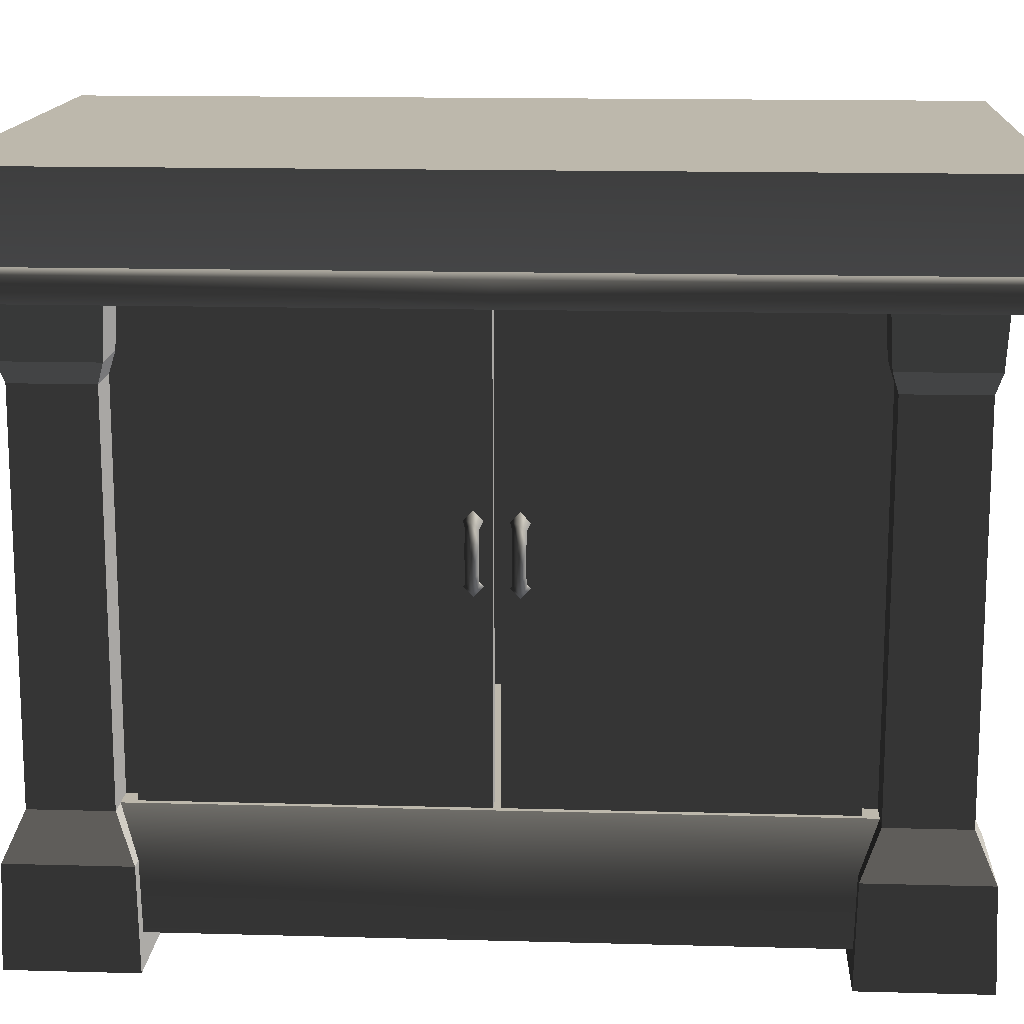
<metadata>
{"format":"obj","ext":"obj","renderer":"f3d","projection":"perspective","resolution":1024,"background":"white","views":[{"elev":14.7,"azim":-86.6,"up":"+Y"}]}
</metadata>
<code>
v 0.4461 1.025 -6.263e-06
v 0.4459 1.025 -0.7497
v -0.4495 1.025 -0.7497
v -0.4495 1.025 -1.377e-06
v 0.4461 1.025 -6.263e-06
v -0.4495 1.025 -1.377e-06
v -0.4495 1.025 0.7497
v 0.4459 1.025 0.7497
v -0.4525 5.512e-15 -0.7487
v -0.4476 0.1709 -0.7437
v -0.4476 0.1709 -0.5403
v -0.4525 5.46e-15 -0.5354
v -0.2442 0.1709 -0.7437
v -0.2392 5.512e-15 -0.7487
v -0.2392 5.46e-15 -0.5354
v -0.2442 0.1709 -0.5403
v -0.4525 5.46e-15 -0.5354
v -0.4476 0.1709 -0.5403
v -0.2442 0.1709 -0.5403
v -0.2392 5.46e-15 -0.5354
v -0.2392 5.512e-15 -0.7487
v -0.2442 0.1709 -0.7437
v -0.4476 0.1709 -0.7437
v -0.4525 5.512e-15 -0.7487
v -0.2773 0.2463 -0.7106
v -0.2781 0.9026 -0.7097
v -0.4136 0.9026 -0.7097
v -0.4145 0.2463 -0.7106
v -0.2773 0.2463 -0.5734
v -0.2781 0.9026 -0.5743
v -0.2781 0.9026 -0.7097
v -0.2773 0.2463 -0.7106
v -0.4136 0.9026 -0.5743
v -0.2781 0.9026 -0.5743
v -0.2773 0.2463 -0.5734
v -0.4145 0.2463 -0.5734
v -0.4136 0.9026 -0.7097
v -0.4136 0.9026 -0.5743
v -0.4145 0.2463 -0.5734
v -0.4145 0.2463 -0.7106
v -0.2442 0.1709 -0.7437
v -0.2773 0.2463 -0.7106
v -0.4145 0.2463 -0.7106
v -0.4476 0.1709 -0.7437
v -0.2773 0.2463 -0.7106
v -0.2442 0.1709 -0.7437
v -0.2442 0.1709 -0.5403
v -0.2773 0.2463 -0.5734
v -0.4476 0.1709 -0.5403
v -0.4145 0.2463 -0.5734
v -0.2773 0.2463 -0.5734
v -0.2442 0.1709 -0.5403
v -0.4476 0.1709 -0.7437
v -0.4145 0.2463 -0.7106
v -0.4145 0.2463 -0.5734
v -0.4476 0.1709 -0.5403
v -0.2781 0.9026 -0.5743
v -0.2675 0.937 -0.5636
v -0.2675 0.937 -0.7204
v -0.2781 0.9026 -0.7097
v -0.4136 0.9026 -0.5743
v -0.4243 0.937 -0.5636
v -0.2675 0.937 -0.5636
v -0.2781 0.9026 -0.5743
v -0.4243 0.937 -0.7204
v -0.4243 0.937 -0.5636
v -0.4136 0.9026 -0.5743
v -0.4136 0.9026 -0.7097
v -0.2781 0.9026 -0.7097
v -0.2675 0.937 -0.7204
v -0.4243 0.937 -0.7204
v -0.4136 0.9026 -0.7097
v -0.2675 0.937 -0.7204
v -0.2622 1.026 -0.7257
v -0.4296 1.026 -0.7257
v -0.4243 0.937 -0.7204
v -0.2622 1.026 -0.7257
v -0.2675 0.937 -0.7204
v -0.2675 0.937 -0.5636
v -0.2622 1.026 -0.5583
v -0.4243 0.937 -0.5636
v -0.4296 1.026 -0.5583
v -0.2622 1.026 -0.5583
v -0.2675 0.937 -0.5636
v -0.4243 0.937 -0.7204
v -0.4296 1.026 -0.7257
v -0.4296 1.026 -0.5583
v -0.4243 0.937 -0.5636
v -0.3363 0.2463 -0.6557
v -0.3363 1.025 -0.6557
v -0.3363 1.025 -0.4909
v -0.3363 0.2463 -0.4909
v 0.3794 0.2463 -0.6557
v 0.3794 1.025 -0.6557
v -0.3363 1.025 -0.6557
v -0.3363 0.2463 -0.6557
v 0.3794 0.2463 1.162e-06
v 0.3794 1.025 1.162e-06
v 0.3794 1.025 -0.6557
v 0.3794 0.2463 -0.6557
v 0.226 0.2463 6.922e-07
v 0.226 0.2463 -0.491
v 0.226 1.025 -0.491
v 0.226 1.025 6.922e-07
v 0.226 1.025 -0.491
v 0.226 0.2463 -0.491
v -0.3363 0.2463 -0.4909
v -0.3363 1.025 -0.4909
v -0.4707 1.161 -0.7703
v 0.4694 1.161 -0.7703
v 0.4823 1.225 -0.7817
v -0.4823 1.225 -0.7817
v -0.4418 1.077 -0.7417
v 0.4391 1.077 -0.7417
v -0.4567 1.068 -0.7567
v -0.4495 1.025 -0.7497
v 0.4459 1.025 -0.7497
v 0.4538 1.068 -0.7567
v -0.4418 1.077 -0.7417
v 0.4391 1.077 -0.7417
v -0.4823 1.225 -1.477e-06
v -0.4823 1.225 -0.7817
v 0.4823 1.225 -0.7817
v 0.4823 1.225 -6.152e-06
v 0.4823 1.225 0.7816
v -0.4823 1.225 0.7817
v -0.4707 1.161 -1.442e-06
v -0.4707 1.161 -0.7703
v -0.4823 1.225 -0.7817
v -0.4823 1.225 -1.477e-06
v -0.4418 1.077 -1.353e-06
v -0.4418 1.077 -0.7417
v -0.4567 1.068 -1.399e-06
v -0.4567 1.068 -0.7567
v -0.4418 1.077 -0.7417
v -0.4418 1.077 -1.353e-06
v -0.4495 1.025 -1.377e-06
v -0.4495 1.025 -0.7497
v -0.4207 0.05349 -1.288e-06
v -0.4207 0.05349 -0.6988
v -0.4207 0.1709 -0.6988
v -0.4207 0.1709 -1.288e-06
v -0.3775 0.2463 -1.156e-06
v -0.3775 0.2463 -0.6557
v 0.4225 0.1709 -0.6988
v -0.4207 0.1709 -0.6988
v -0.4207 0.05349 -0.6988
v 0.4225 0.05349 -0.6988
v -0.3775 0.2463 -0.6557
v 0.3794 0.2463 -0.6557
v -0.3775 0.2463 -1.156e-06
v -0.3775 0.2463 -0.6557
v 0.3794 0.2463 -0.6557
v 0.3794 0.2463 -6.467e-06
v -0.3752 1.021 -0.547
v -0.3752 1.021 -0.005937
v -0.3752 0.2494 -0.005937
v -0.3752 0.2494 -0.547
v -0.3752 1.021 -0.005937
v -0.3411 1.021 -0.005937
v -0.3411 0.2494 -0.005937
v -0.3752 0.2494 -0.005937
v -0.3752 1.021 -0.547
v -0.3411 1.021 -0.547
v -0.3411 1.021 -0.005937
v -0.3752 1.021 -0.005937
v -0.3752 0.2494 -0.547
v -0.3411 0.2494 -0.547
v -0.3411 1.021 -0.547
v -0.3752 1.021 -0.547
v -0.4707 1.161 0.7703
v -0.4823 1.225 0.7817
v 0.4823 1.225 0.7816
v 0.4694 1.161 0.7703
v -0.4418 1.077 0.7417
v 0.4391 1.077 0.7417
v -0.4567 1.068 0.7567
v 0.4538 1.068 0.7567
v 0.4459 1.025 0.7497
v -0.4495 1.025 0.7497
v -0.4418 1.077 0.7417
v 0.4391 1.077 0.7417
v -0.4707 1.161 -1.442e-06
v -0.4823 1.225 -1.477e-06
v -0.4823 1.225 0.7817
v -0.4707 1.161 0.7703
v -0.4418 1.077 -1.353e-06
v -0.4418 1.077 0.7417
v -0.4567 1.068 -1.399e-06
v -0.4418 1.077 -1.353e-06
v -0.4418 1.077 0.7417
v -0.4567 1.068 0.7567
v -0.4495 1.025 -1.377e-06
v -0.4495 1.025 0.7497
v 0.4694 1.161 -6.192e-06
v 0.4823 1.225 -6.152e-06
v 0.4823 1.225 -0.7817
v 0.4694 1.161 -0.7703
v 0.4391 1.077 -6.284e-06
v 0.4391 1.077 -0.7417
v 0.4538 1.068 -6.239e-06
v 0.4391 1.077 -6.284e-06
v 0.4391 1.077 -0.7417
v 0.4538 1.068 -0.7567
v 0.4461 1.025 -6.263e-06
v 0.4459 1.025 -0.7497
v 0.4694 1.161 -6.192e-06
v 0.4694 1.161 0.7703
v 0.4823 1.225 0.7816
v 0.4823 1.225 -6.152e-06
v 0.4391 1.077 -6.284e-06
v 0.4391 1.077 0.7417
v 0.4538 1.068 -6.239e-06
v 0.4538 1.068 0.7567
v 0.4391 1.077 0.7417
v 0.4391 1.077 -6.284e-06
v 0.4461 1.025 -6.263e-06
v 0.4459 1.025 0.7497
v -0.4207 0.05349 -1.288e-06
v -0.4207 0.1709 -1.288e-06
v -0.4207 0.1709 0.6988
v -0.4207 0.05349 0.6988
v -0.3775 0.2463 -1.156e-06
v -0.3775 0.2463 0.6557
v 0.4225 0.1709 0.6988
v 0.4225 0.05349 0.6988
v -0.4207 0.05349 0.6988
v -0.4207 0.1709 0.6988
v -0.3775 0.2463 0.6557
v 0.3794 0.2463 0.6557
v -0.3775 0.2463 -1.156e-06
v 0.3794 0.2463 -6.467e-06
v 0.3794 0.2463 0.6557
v -0.3775 0.2463 0.6557
v 0.4225 0.05349 -6.335e-06
v 0.4225 0.1709 -6.335e-06
v 0.4225 0.1709 -0.6988
v 0.4225 0.05349 -0.6988
v 0.3794 0.2463 -6.467e-06
v 0.3794 0.2463 -0.6557
v 0.4225 0.05349 -6.335e-06
v 0.4225 0.05349 0.6988
v 0.4225 0.1709 0.6988
v 0.4225 0.1709 -6.335e-06
v 0.3794 0.2463 -6.467e-06
v 0.3794 0.2463 0.6557
v -0.4525 5.146e-15 0.7487
v -0.4525 5.198e-15 0.5354
v -0.4476 0.1709 0.5403
v -0.4476 0.1709 0.7437
v -0.2442 0.1709 0.7437
v -0.2442 0.1709 0.5403
v -0.2392 5.198e-15 0.5354
v -0.2392 5.146e-15 0.7487
v -0.4525 5.198e-15 0.5354
v -0.2392 5.198e-15 0.5354
v -0.2442 0.1709 0.5403
v -0.4476 0.1709 0.5403
v -0.2392 5.146e-15 0.7487
v -0.4525 5.146e-15 0.7487
v -0.4476 0.1709 0.7437
v -0.2442 0.1709 0.7437
v -0.2773 0.2463 0.7106
v -0.4145 0.2463 0.7106
v -0.4136 0.9026 0.7097
v -0.2781 0.9026 0.7097
v -0.2773 0.2463 0.5734
v -0.2773 0.2463 0.7106
v -0.2781 0.9026 0.7097
v -0.2781 0.9026 0.5743
v -0.4136 0.9026 0.5743
v -0.4145 0.2463 0.5734
v -0.2773 0.2463 0.5734
v -0.2781 0.9026 0.5743
v -0.4136 0.9026 0.7097
v -0.4145 0.2463 0.7106
v -0.4145 0.2463 0.5734
v -0.4136 0.9026 0.5743
v -0.2442 0.1709 0.7437
v -0.4476 0.1709 0.7437
v -0.4145 0.2463 0.7106
v -0.2773 0.2463 0.7106
v -0.2773 0.2463 0.7106
v -0.2773 0.2463 0.5734
v -0.2442 0.1709 0.5403
v -0.2442 0.1709 0.7437
v -0.4476 0.1709 0.5403
v -0.2442 0.1709 0.5403
v -0.2773 0.2463 0.5734
v -0.4145 0.2463 0.5734
v -0.4476 0.1709 0.7437
v -0.4476 0.1709 0.5403
v -0.4145 0.2463 0.5734
v -0.4145 0.2463 0.7106
v -0.2781 0.9026 0.5743
v -0.2781 0.9026 0.7097
v -0.2675 0.937 0.7204
v -0.2675 0.937 0.5636
v -0.4136 0.9026 0.5743
v -0.2781 0.9026 0.5743
v -0.2675 0.937 0.5636
v -0.4243 0.937 0.5636
v -0.4243 0.937 0.7204
v -0.4136 0.9026 0.7097
v -0.4136 0.9026 0.5743
v -0.4243 0.937 0.5636
v -0.2781 0.9026 0.7097
v -0.4136 0.9026 0.7097
v -0.4243 0.937 0.7204
v -0.2675 0.937 0.7204
v -0.2675 0.937 0.7204
v -0.4243 0.937 0.7204
v -0.4296 1.026 0.7257
v -0.2622 1.026 0.7257
v -0.2622 1.026 0.7257
v -0.2622 1.026 0.5583
v -0.2675 0.937 0.5636
v -0.2675 0.937 0.7204
v -0.4243 0.937 0.5636
v -0.2675 0.937 0.5636
v -0.2622 1.026 0.5583
v -0.4296 1.026 0.5583
v -0.4243 0.937 0.7204
v -0.4243 0.937 0.5636
v -0.4296 1.026 0.5583
v -0.4296 1.026 0.7257
v 0.435 5.512e-15 -0.7487
v 0.435 5.46e-15 -0.5354
v 0.4301 0.1709 -0.5403
v 0.4301 0.1709 -0.7437
v 0.2267 0.1709 -0.7437
v 0.2267 0.1709 -0.5403
v 0.2218 5.46e-15 -0.5354
v 0.2218 5.512e-15 -0.7487
v 0.435 5.46e-15 -0.5354
v 0.2218 5.46e-15 -0.5354
v 0.2267 0.1709 -0.5403
v 0.4301 0.1709 -0.5403
v 0.2218 5.512e-15 -0.7487
v 0.435 5.512e-15 -0.7487
v 0.4301 0.1709 -0.7437
v 0.2267 0.1709 -0.7437
v 0.2598 0.2463 -0.7106
v 0.397 0.2463 -0.7106
v 0.3961 0.9026 -0.7097
v 0.2607 0.9026 -0.7097
v 0.2598 0.2463 -0.5734
v 0.2598 0.2463 -0.7106
v 0.2607 0.9026 -0.7097
v 0.2607 0.9026 -0.5743
v 0.3961 0.9026 -0.5743
v 0.397 0.2463 -0.5734
v 0.2598 0.2463 -0.5734
v 0.2607 0.9026 -0.5743
v 0.3961 0.9026 -0.7097
v 0.397 0.2463 -0.7106
v 0.397 0.2463 -0.5734
v 0.3961 0.9026 -0.5743
v 0.2267 0.1709 -0.7437
v 0.4301 0.1709 -0.7437
v 0.397 0.2463 -0.7106
v 0.2598 0.2463 -0.7106
v 0.2598 0.2463 -0.7106
v 0.2598 0.2463 -0.5734
v 0.2267 0.1709 -0.5403
v 0.2267 0.1709 -0.7437
v 0.4301 0.1709 -0.5403
v 0.2267 0.1709 -0.5403
v 0.2598 0.2463 -0.5734
v 0.397 0.2463 -0.5734
v 0.4301 0.1709 -0.7437
v 0.4301 0.1709 -0.5403
v 0.397 0.2463 -0.5734
v 0.397 0.2463 -0.7106
v 0.2607 0.9026 -0.5743
v 0.2607 0.9026 -0.7097
v 0.25 0.937 -0.7204
v 0.25 0.937 -0.5636
v 0.3961 0.9026 -0.5743
v 0.2607 0.9026 -0.5743
v 0.25 0.937 -0.5636
v 0.4068 0.937 -0.5636
v 0.4068 0.937 -0.7204
v 0.3961 0.9026 -0.7097
v 0.3961 0.9026 -0.5743
v 0.4068 0.937 -0.5636
v 0.2607 0.9026 -0.7097
v 0.3961 0.9026 -0.7097
v 0.4068 0.937 -0.7204
v 0.25 0.937 -0.7204
v 0.25 0.937 -0.7204
v 0.4068 0.937 -0.7204
v 0.4121 1.026 -0.7257
v 0.2447 1.026 -0.7257
v 0.2447 1.026 -0.7257
v 0.2447 1.026 -0.5583
v 0.25 0.937 -0.5636
v 0.25 0.937 -0.7204
v 0.4068 0.937 -0.5636
v 0.25 0.937 -0.5636
v 0.2447 1.026 -0.5583
v 0.4121 1.026 -0.5583
v 0.4068 0.937 -0.7204
v 0.4068 0.937 -0.5636
v 0.4121 1.026 -0.5583
v 0.4121 1.026 -0.7257
v 0.435 5.146e-15 0.7487
v 0.4301 0.1709 0.7437
v 0.4301 0.1709 0.5403
v 0.435 5.198e-15 0.5354
v 0.2267 0.1709 0.7437
v 0.2218 5.146e-15 0.7487
v 0.2218 5.198e-15 0.5354
v 0.2267 0.1709 0.5403
v 0.435 5.198e-15 0.5354
v 0.4301 0.1709 0.5403
v 0.2267 0.1709 0.5403
v 0.2218 5.198e-15 0.5354
v 0.2218 5.146e-15 0.7487
v 0.2267 0.1709 0.7437
v 0.4301 0.1709 0.7437
v 0.435 5.146e-15 0.7487
v 0.2598 0.2463 0.7106
v 0.2607 0.9026 0.7097
v 0.3961 0.9026 0.7097
v 0.397 0.2463 0.7106
v 0.2598 0.2463 0.5734
v 0.2607 0.9026 0.5743
v 0.2607 0.9026 0.7097
v 0.2598 0.2463 0.7106
v 0.3961 0.9026 0.5743
v 0.2607 0.9026 0.5743
v 0.2598 0.2463 0.5734
v 0.397 0.2463 0.5734
v 0.3961 0.9026 0.7097
v 0.3961 0.9026 0.5743
v 0.397 0.2463 0.5734
v 0.397 0.2463 0.7106
v 0.2267 0.1709 0.7437
v 0.2598 0.2463 0.7106
v 0.397 0.2463 0.7106
v 0.4301 0.1709 0.7437
v 0.2598 0.2463 0.7106
v 0.2267 0.1709 0.7437
v 0.2267 0.1709 0.5403
v 0.2598 0.2463 0.5734
v 0.4301 0.1709 0.5403
v 0.397 0.2463 0.5734
v 0.2598 0.2463 0.5734
v 0.2267 0.1709 0.5403
v 0.4301 0.1709 0.7437
v 0.397 0.2463 0.7106
v 0.397 0.2463 0.5734
v 0.4301 0.1709 0.5403
v 0.2607 0.9026 0.5743
v 0.25 0.937 0.5636
v 0.25 0.937 0.7204
v 0.2607 0.9026 0.7097
v 0.3961 0.9026 0.5743
v 0.4068 0.937 0.5636
v 0.25 0.937 0.5636
v 0.2607 0.9026 0.5743
v 0.4068 0.937 0.7204
v 0.4068 0.937 0.5636
v 0.3961 0.9026 0.5743
v 0.3961 0.9026 0.7097
v 0.2607 0.9026 0.7097
v 0.25 0.937 0.7204
v 0.4068 0.937 0.7204
v 0.3961 0.9026 0.7097
v 0.25 0.937 0.7204
v 0.2447 1.026 0.7257
v 0.4121 1.026 0.7257
v 0.4068 0.937 0.7204
v 0.2447 1.026 0.7257
v 0.25 0.937 0.7204
v 0.25 0.937 0.5636
v 0.2447 1.026 0.5583
v 0.4068 0.937 0.5636
v 0.4121 1.026 0.5583
v 0.2447 1.026 0.5583
v 0.25 0.937 0.5636
v 0.4068 0.937 0.7204
v 0.4121 1.026 0.7257
v 0.4121 1.026 0.5583
v 0.4068 0.937 0.5636
v -0.3363 0.2463 0.6557
v -0.3363 0.2463 0.491
v -0.3363 1.025 0.491
v -0.3363 1.025 0.6557
v 0.3794 0.2463 0.6557
v -0.3363 0.2463 0.6557
v -0.3363 1.025 0.6557
v 0.3794 1.025 0.6557
v 0.3794 0.2463 1.162e-06
v 0.3794 0.2463 0.6557
v 0.3794 1.025 0.6557
v 0.3794 1.025 1.162e-06
v 0.226 0.2463 6.922e-07
v 0.226 1.025 6.922e-07
v 0.226 1.025 0.491
v 0.226 0.2463 0.491
v 0.226 1.025 0.491
v -0.3363 1.025 0.491
v -0.3363 0.2463 0.491
v 0.226 0.2463 0.491
v -0.3752 1.021 0.547
v -0.3752 0.2494 0.547
v -0.3752 0.2494 0.005935
v -0.3752 1.021 0.005935
v -0.3752 1.021 0.005935
v -0.3752 0.2494 0.005935
v -0.3411 0.2494 0.005935
v -0.3411 1.021 0.005935
v -0.3752 1.021 0.547
v -0.3752 1.021 0.005935
v -0.3411 1.021 0.005935
v -0.3411 1.021 0.547
v -0.3752 0.2494 0.547
v -0.3752 1.021 0.547
v -0.3411 1.021 0.547
v -0.3411 0.2494 0.547
v -0.4074 0.6672 0.02414
v -0.4074 0.6226 0.02414
v -0.3974 0.6275 0.03469
v -0.3974 0.6623 0.03469
v -0.3895 0.6778 0.03469
v -0.3957 0.6882 0.02406
v -0.3726 0.6788 0.03469
v -0.3726 0.6958 0.01889
v -0.4174 0.6721 0.03469
v -0.4174 0.6177 0.03469
v -0.4018 0.6985 0.03469
v -0.3726 0.7127 0.03469
v -0.4074 0.6672 0.04524
v -0.4074 0.6226 0.04524
v -0.3957 0.6882 0.04533
v -0.3726 0.6958 0.05049
v -0.3974 0.6623 0.03469
v -0.3974 0.6275 0.03469
v -0.3895 0.6778 0.03469
v -0.3726 0.6788 0.03469
v -0.4018 0.5913 0.03469
v -0.3957 0.6016 0.02406
v -0.3895 0.612 0.03469
v -0.3726 0.611 0.03469
v -0.3726 0.594 0.01889
v -0.3726 0.5771 0.03469
v -0.3957 0.6016 0.04533
v -0.3726 0.594 0.05049
v -0.3895 0.612 0.03469
v -0.3726 0.611 0.03469
v -0.4074 0.669 -0.04524
v -0.4074 0.6244 -0.04524
v -0.3974 0.6294 -0.0347
v -0.3974 0.6641 -0.03469
v -0.3895 0.6797 -0.03469
v -0.3957 0.69 -0.04533
v -0.3726 0.6807 -0.03469
v -0.3726 0.6976 -0.05049
v -0.4174 0.6739 -0.03469
v -0.4174 0.6195 -0.0347
v -0.4018 0.7003 -0.03469
v -0.3726 0.7145 -0.03469
v -0.4074 0.669 -0.02415
v -0.4074 0.6244 -0.02415
v -0.3957 0.69 -0.02406
v -0.3726 0.6976 -0.01889
v -0.3974 0.6641 -0.03469
v -0.3974 0.6294 -0.0347
v -0.3895 0.6797 -0.03469
v -0.3726 0.6807 -0.03469
v -0.4018 0.5931 -0.0347
v -0.3957 0.6034 -0.04533
v -0.3895 0.6138 -0.0347
v -0.3726 0.6128 -0.0347
v -0.3726 0.5958 -0.05049
v -0.3726 0.5789 -0.0347
v -0.3957 0.6034 -0.02406
v -0.3726 0.5958 -0.01889
v -0.3895 0.6138 -0.0347
v -0.3726 0.6128 -0.0347
v -0.2392 5.512e-15 -0.7487
v -0.4525 5.512e-15 -0.7487
v -0.4525 5.46e-15 -0.5354
v -0.2392 5.46e-15 -0.5354
v -0.2392 5.198e-15 0.5354
v -0.4525 5.198e-15 0.5354
v -0.4525 5.146e-15 0.7487
v -0.2392 5.146e-15 0.7487
v 0.2218 5.46e-15 -0.5354
v 0.435 5.46e-15 -0.5354
v 0.435 5.512e-15 -0.7487
v 0.2218 5.512e-15 -0.7487
v 0.2218 5.146e-15 0.7487
v 0.435 5.146e-15 0.7487
v 0.435 5.198e-15 0.5354
v 0.2218 5.198e-15 0.5354
v 0.4225 0.05349 -6.335e-06
v 0.4225 0.05349 -0.6988
v -0.4207 0.05349 -0.6988
v -0.4207 0.05349 -1.288e-06
v 0.4225 0.05349 -6.335e-06
v -0.4207 0.05349 -1.288e-06
v -0.4207 0.05349 0.6988
v 0.4225 0.05349 0.6988
g Drawer_01_(1)_6213_20
f 1 3 2
f 1 4 3
f 5 7 6
f 5 8 7
f 9 11 10
f 9 12 11
f 13 15 14
f 13 16 15
f 17 19 18
f 17 20 19
f 21 23 22
f 21 24 23
f 25 27 26
f 25 28 27
f 29 31 30
f 29 32 31
f 33 35 34
f 33 36 35
f 37 39 38
f 37 40 39
f 41 43 42
f 41 44 43
f 45 47 46
f 45 48 47
f 49 51 50
f 49 52 51
f 53 55 54
f 53 56 55
f 57 59 58
f 57 60 59
f 61 63 62
f 61 64 63
f 65 67 66
f 65 68 67
f 69 71 70
f 69 72 71
f 73 75 74
f 73 76 75
f 77 79 78
f 77 80 79
f 81 83 82
f 81 84 83
f 85 87 86
f 85 88 87
f 89 91 90
f 89 92 91
f 93 95 94
f 93 96 95
f 97 99 98
f 97 100 99
f 101 103 102
f 101 104 103
f 105 107 106
f 105 108 107
f 109 111 110
f 109 112 111
f 113 109 110
f 113 110 114
f 115 117 116
f 115 118 117
f 119 118 115
f 119 120 118
f 121 123 122
f 121 124 123
f 121 125 124
f 121 126 125
f 127 129 128
f 127 130 129
f 128 131 127
f 128 132 131
f 133 135 134
f 133 136 135
f 137 133 134
f 137 134 138
f 139 141 140
f 139 142 141
f 141 142 143
f 141 143 144
f 145 147 146
f 145 148 147
f 149 145 146
f 149 150 145
f 151 153 152
f 151 154 153
f 155 157 156
f 155 158 157
f 159 161 160
f 159 162 161
f 163 165 164
f 163 166 165
f 167 169 168
f 167 170 169
f 171 173 172
f 171 174 173
f 175 174 171
f 175 176 174
f 177 179 178
f 177 180 179
f 181 177 178
f 181 178 182
f 183 185 184
f 183 186 185
f 187 186 183
f 187 188 186
f 189 191 190
f 189 192 191
f 193 192 189
f 193 194 192
f 195 197 196
f 195 198 197
f 199 198 195
f 199 200 198
f 201 203 202
f 201 204 203
f 205 204 201
f 205 206 204
f 207 209 208
f 207 210 209
f 211 207 208
f 211 208 212
f 213 215 214
f 213 216 215
f 217 213 214
f 217 214 218
f 219 221 220
f 219 222 221
f 221 223 220
f 221 224 223
f 225 227 226
f 225 228 227
f 229 228 225
f 229 225 230
f 231 233 232
f 231 234 233
f 235 237 236
f 235 238 237
f 237 239 236
f 237 240 239
f 241 243 242
f 241 244 243
f 243 244 245
f 243 245 246
f 247 249 248
f 247 250 249
f 251 253 252
f 251 254 253
f 255 257 256
f 255 258 257
f 259 261 260
f 259 262 261
f 263 265 264
f 263 266 265
f 267 269 268
f 267 270 269
f 271 273 272
f 271 274 273
f 275 277 276
f 275 278 277
f 279 281 280
f 279 282 281
f 283 285 284
f 283 286 285
f 287 289 288
f 287 290 289
f 291 293 292
f 291 294 293
f 295 297 296
f 295 298 297
f 299 301 300
f 299 302 301
f 303 305 304
f 303 306 305
f 307 309 308
f 307 310 309
f 311 313 312
f 311 314 313
f 315 317 316
f 315 318 317
f 319 321 320
f 319 322 321
f 323 325 324
f 323 326 325
f 327 329 328
f 327 330 329
f 331 333 332
f 331 334 333
f 335 337 336
f 335 338 337
f 339 341 340
f 339 342 341
f 343 345 344
f 343 346 345
f 347 349 348
f 347 350 349
f 351 353 352
f 351 354 353
f 355 357 356
f 355 358 357
f 359 361 360
f 359 362 361
f 363 365 364
f 363 366 365
f 367 369 368
f 367 370 369
f 371 373 372
f 371 374 373
f 375 377 376
f 375 378 377
f 379 381 380
f 379 382 381
f 383 385 384
f 383 386 385
f 387 389 388
f 387 390 389
f 391 393 392
f 391 394 393
f 395 397 396
f 395 398 397
f 399 401 400
f 399 402 401
f 403 405 404
f 403 406 405
f 407 409 408
f 407 410 409
f 411 413 412
f 411 414 413
f 415 417 416
f 415 418 417
f 419 421 420
f 419 422 421
f 423 425 424
f 423 426 425
f 427 429 428
f 427 430 429
f 431 433 432
f 431 434 433
f 435 437 436
f 435 438 437
f 439 441 440
f 439 442 441
f 443 445 444
f 443 446 445
f 447 449 448
f 447 450 449
f 451 453 452
f 451 454 453
f 455 457 456
f 455 458 457
f 459 461 460
f 459 462 461
f 463 465 464
f 463 466 465
f 467 469 468
f 467 470 469
f 471 473 472
f 471 474 473
f 475 477 476
f 475 478 477
f 479 481 480
f 479 482 481
f 483 485 484
f 483 486 485
f 487 489 488
f 487 490 489
f 491 493 492
f 491 494 493
f 495 497 496
f 495 498 497
f 499 501 500
f 499 502 501
f 503 505 504
f 503 506 505
f 507 509 508
f 507 510 509
f 511 513 512
f 511 514 513
f 515 517 516
f 515 518 517
f 519 521 520
f 519 522 521
f 523 525 524
f 523 526 525
f 527 526 523
f 527 523 528
f 529 527 528
f 529 528 530
f 531 523 524
f 528 523 531
f 531 524 532
f 528 531 533
f 530 528 533
f 530 533 534
f 535 531 532
f 533 531 535
f 535 532 536
f 533 535 537
f 534 533 537
f 534 537 538
f 539 535 536
f 537 535 539
f 539 536 540
f 537 539 541
f 538 537 541
f 538 541 542
f 543 536 532
f 544 543 532
f 544 532 524
f 545 544 524
f 545 524 525
f 546 544 545
f 546 547 544
f 547 543 544
f 547 548 543
f 543 549 536
f 548 549 543
f 549 540 536
f 548 550 549
f 549 551 540
f 550 551 549
f 550 552 551
f 553 555 554
f 553 556 555
f 557 556 553
f 557 553 558
f 559 557 558
f 559 558 560
f 561 553 554
f 558 553 561
f 561 554 562
f 558 561 563
f 560 558 563
f 560 563 564
f 565 561 562
f 563 561 565
f 565 562 566
f 563 565 567
f 564 563 567
f 564 567 568
f 569 565 566
f 567 565 569
f 569 566 570
f 567 569 571
f 568 567 571
f 568 571 572
f 573 566 562
f 574 573 562
f 574 562 554
f 575 574 554
f 575 554 555
f 576 574 575
f 576 577 574
f 577 573 574
f 577 578 573
f 573 579 566
f 578 579 573
f 579 570 566
f 578 580 579
f 579 581 570
f 580 581 579
f 580 582 581
f 583 585 584
f 583 586 585
f 587 589 588
f 587 590 589
f 591 593 592
f 591 594 593
f 595 597 596
f 595 598 597
f 599 601 600
f 599 602 601
f 603 605 604
f 603 606 605

</code>
